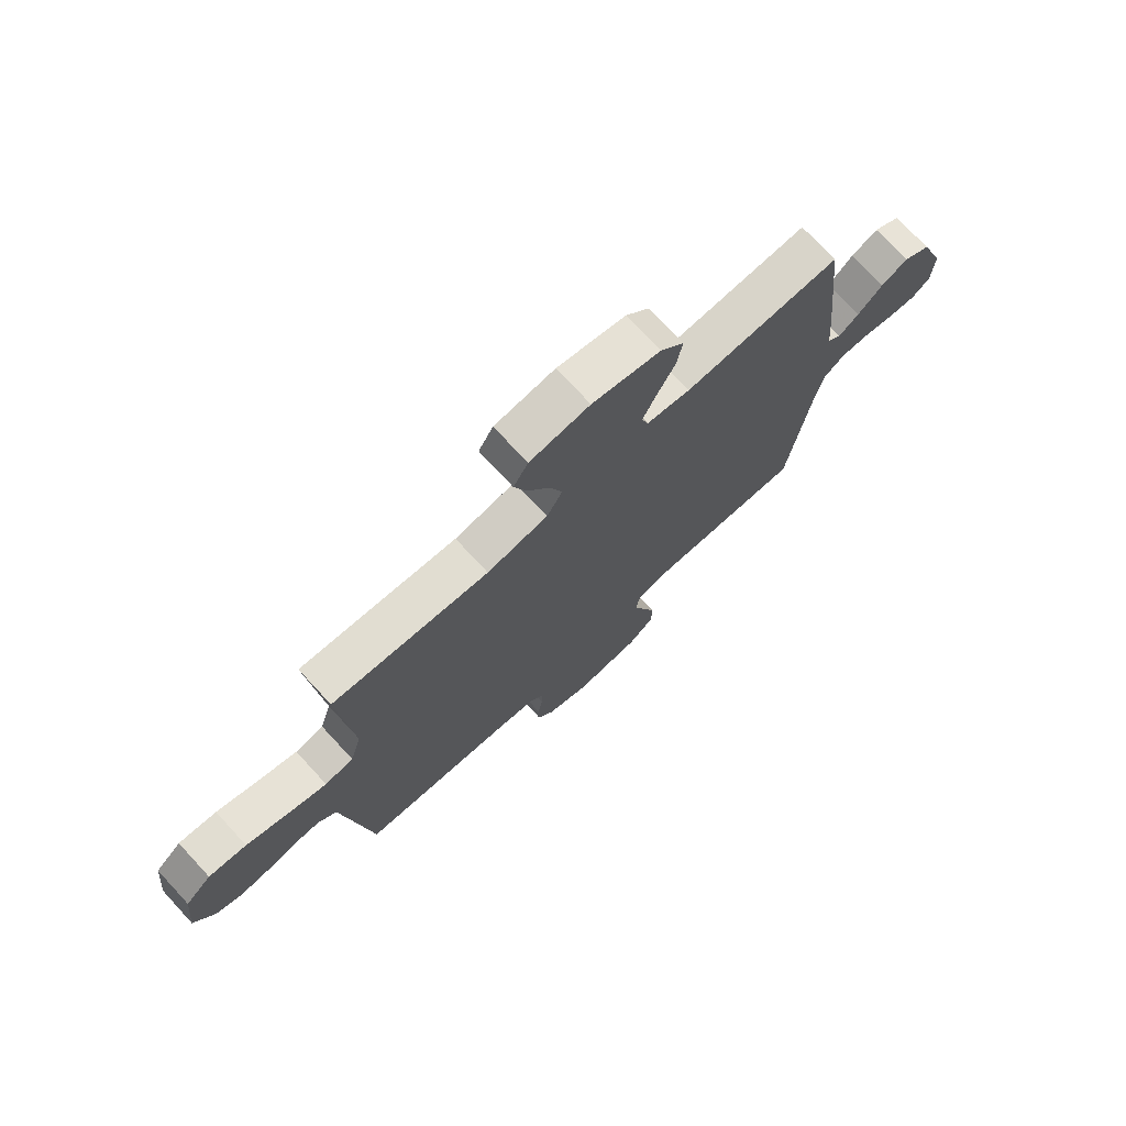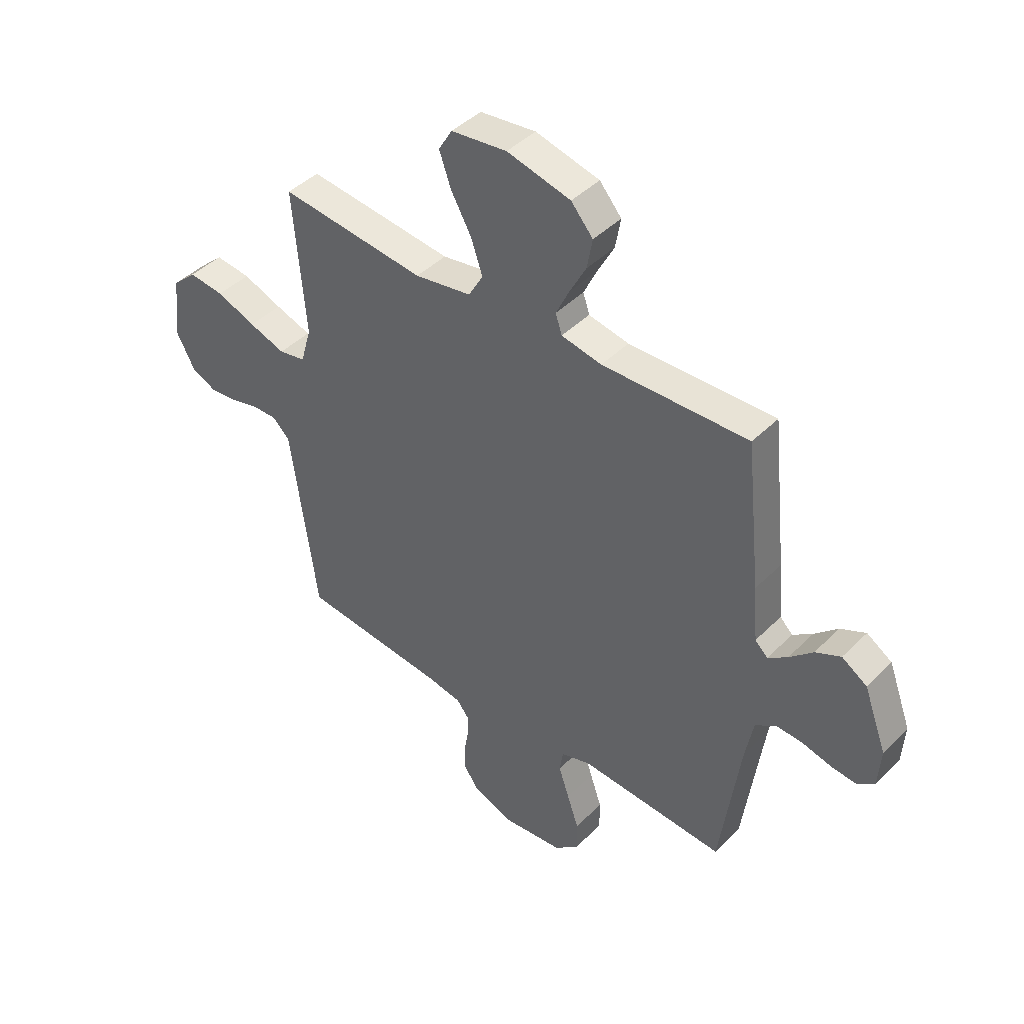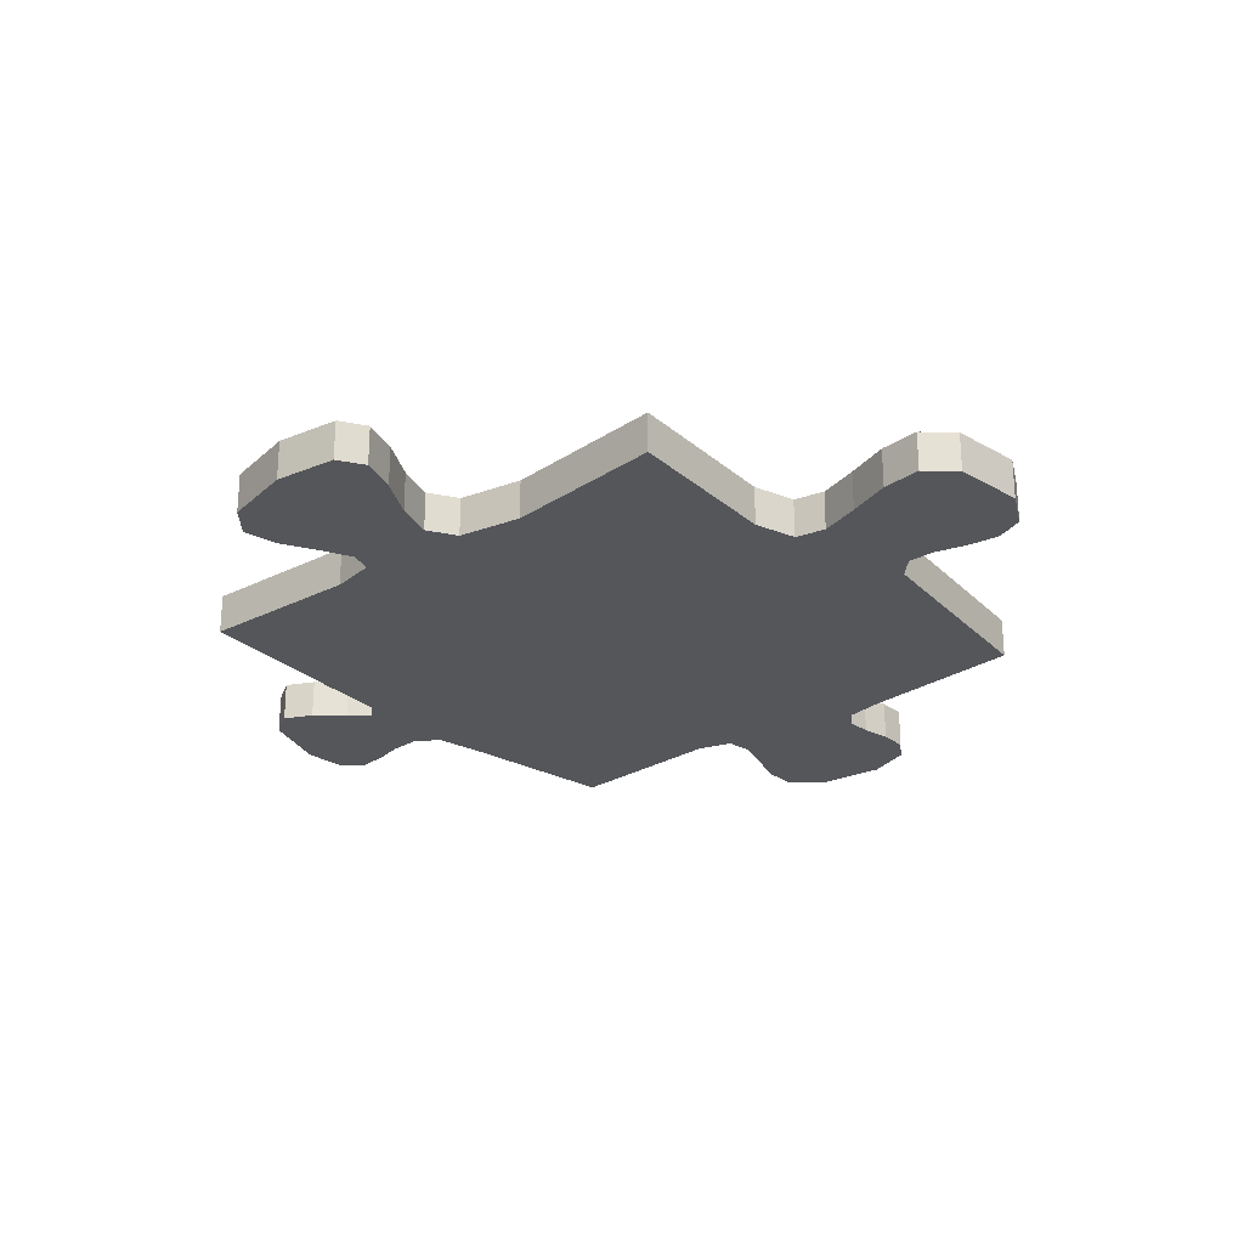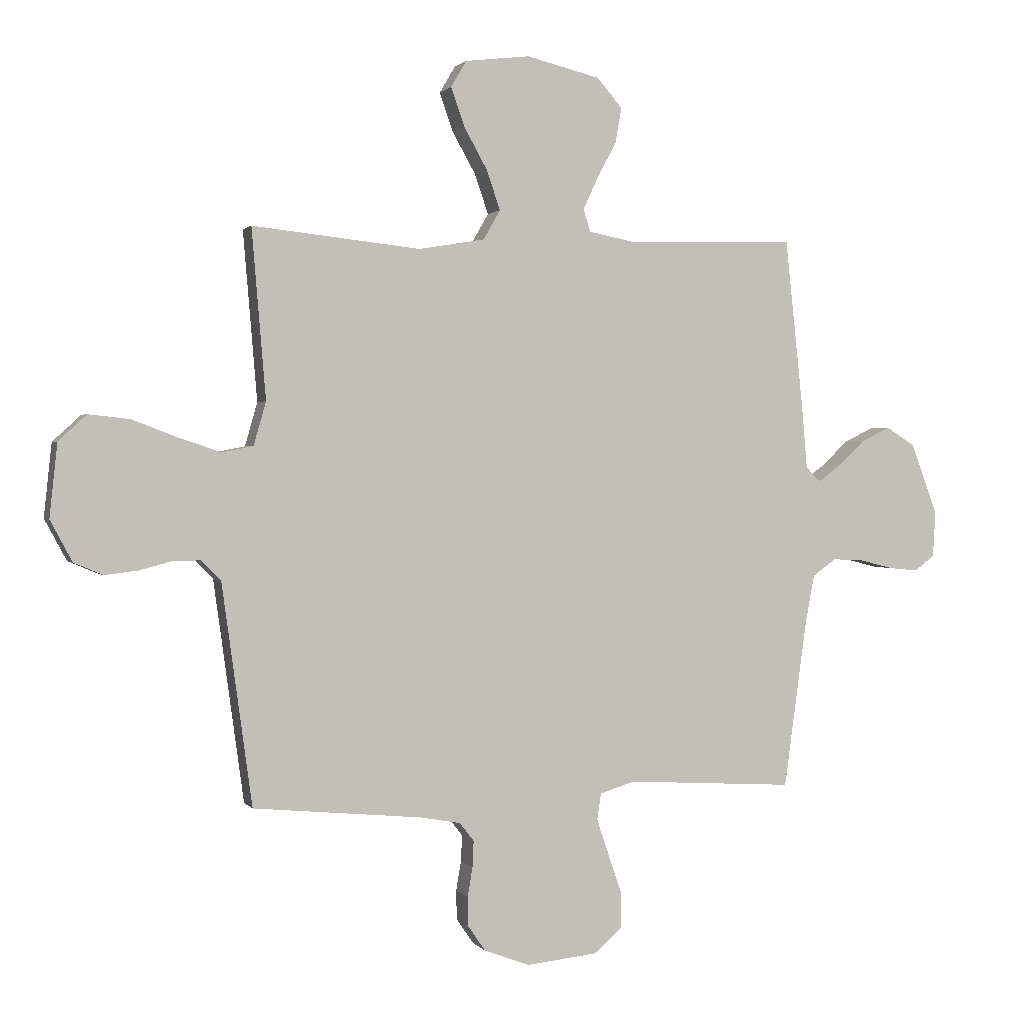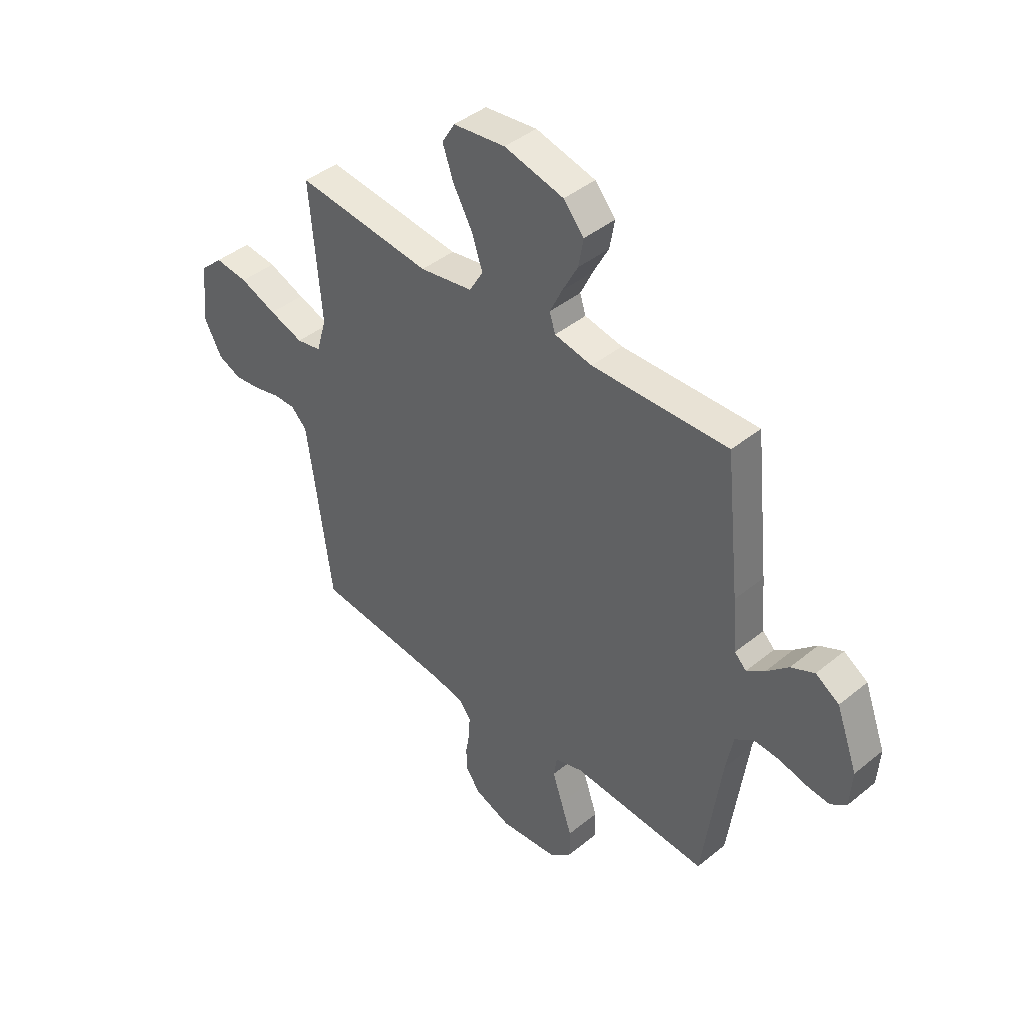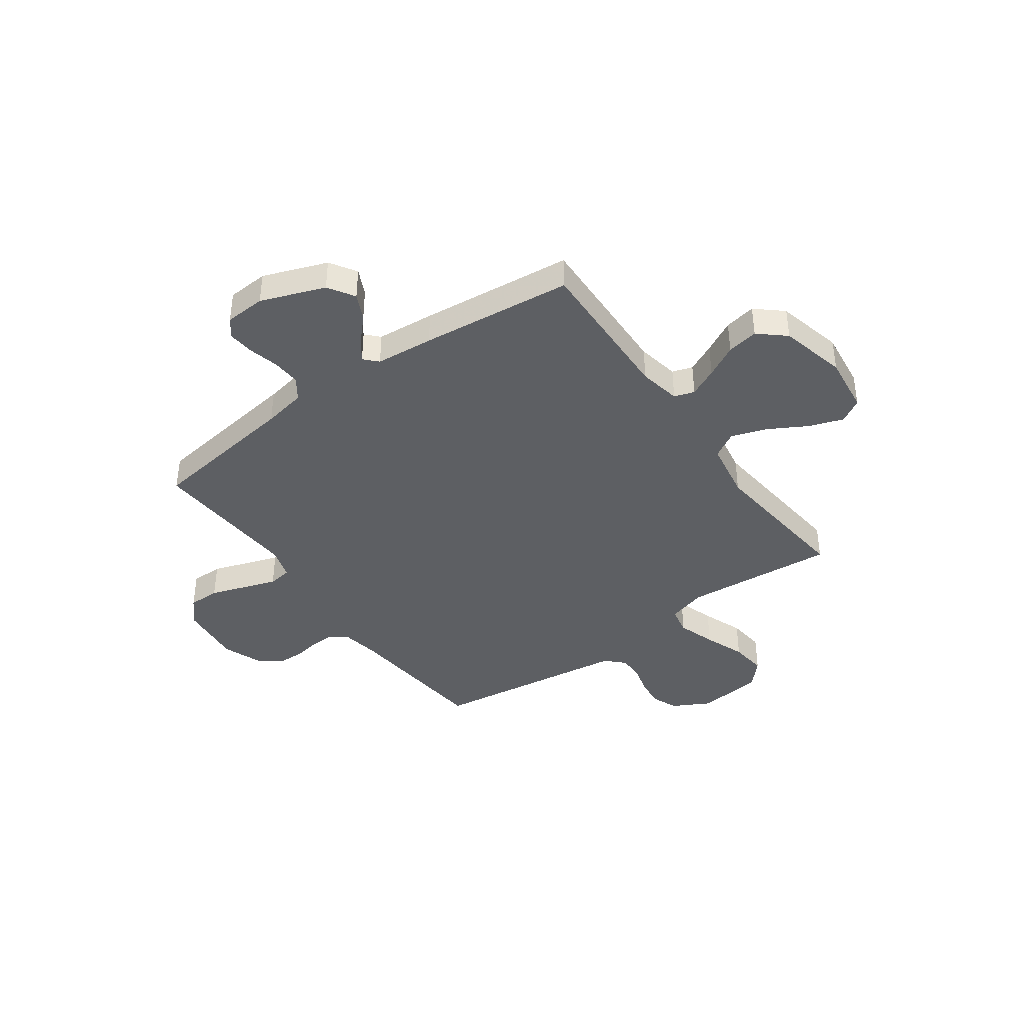
<metadata>
{"format":"obj","ext":"obj","renderer":"f3d","projection":"perspective","resolution":1024,"background":"white","views":[{"elev":73.8,"azim":137.2,"up":"+Z"},{"elev":43.3,"azim":-139.3,"up":"+Z"},{"elev":-25.3,"azim":40.9,"up":"+Y"},{"elev":1.2,"azim":161.8,"up":"+Z"},{"elev":42.5,"azim":-134.2,"up":"+Z"},{"elev":-40.4,"azim":-54.4,"up":"+Y"}]}
</metadata>
<code>
v -0.5 0.07 -0.5
v -0.541 0.07 -0.2
v -0.557 0.07 -0.115
v -0.599 0.07 -0.085
v -0.655 0.07 -0.088
v -0.715 0.07 -0.103
v -0.767 0.07 -0.108
v -0.802 0.07 -0.081
v -0.807 0.07 0
v -0.76 0.07 0.126
v -0.708 0.07 0.159
v -0.656 0.07 0.134
v -0.608 0.07 0.089
v -0.568 0.07 0.06
v -0.542 0.07 0.085
v -0.532 0.07 0.2
v -0.5 0.07 0.5
v -0.2 0.07 0.491
v -0.117 0.07 0.507
v -0.104 0.07 0.547
v -0.131 0.07 0.604
v -0.165 0.07 0.668
v -0.176 0.07 0.73
v -0.131 0.07 0.782
v 0 0.07 0.814
v 0.115 0.07 0.8
v 0.143 0.07 0.753
v 0.119 0.07 0.685
v 0.077 0.07 0.61
v 0.053 0.07 0.54
v 0.083 0.07 0.488
v 0.2 0.07 0.468
v 0.5 0.07 0.5
v 0.475 0.07 0.2
v 0.497 0.07 0.123
v 0.552 0.07 0.112
v 0.627 0.07 0.137
v 0.708 0.07 0.168
v 0.781 0.07 0.176
v 0.831 0.07 0.13
v 0.845 0.07 0
v 0.806 0.07 -0.073
v 0.754 0.07 -0.095
v 0.696 0.07 -0.088
v 0.639 0.07 -0.073
v 0.589 0.07 -0.072
v 0.554 0.07 -0.107
v 0.541 0.07 -0.2
v 0.5 0.07 -0.5
v 0.2 0.07 -0.529
v 0.128 0.07 -0.542
v 0.102 0.07 -0.575
v 0.104 0.07 -0.621
v 0.113 0.07 -0.674
v 0.112 0.07 -0.726
v 0.081 0.07 -0.771
v 0 0.07 -0.802
v -0.127 0.07 -0.789
v -0.177 0.07 -0.746
v -0.177 0.07 -0.683
v -0.153 0.07 -0.613
v -0.131 0.07 -0.548
v -0.138 0.07 -0.501
v -0.2 0.07 -0.482
v -0.5 0 -0.5
v -0.541 0 -0.2
v -0.557 0 -0.115
v -0.599 0 -0.085
v -0.655 0 -0.088
v -0.715 0 -0.103
v -0.767 0 -0.108
v -0.802 0 -0.081
v -0.807 0 0
v -0.76 0 0.126
v -0.708 0 0.159
v -0.656 0 0.134
v -0.608 0 0.089
v -0.568 0 0.06
v -0.542 0 0.085
v -0.532 0 0.2
v -0.5 0 0.5
v -0.2 0 0.491
v -0.117 0 0.507
v -0.104 0 0.547
v -0.131 0 0.604
v -0.165 0 0.668
v -0.176 0 0.73
v -0.131 0 0.782
v 0 0 0.814
v 0.115 0 0.8
v 0.143 0 0.753
v 0.119 0 0.685
v 0.077 0 0.61
v 0.053 0 0.54
v 0.083 0 0.488
v 0.2 0 0.468
v 0.5 0 0.5
v 0.475 0 0.2
v 0.497 0 0.123
v 0.552 0 0.112
v 0.627 0 0.137
v 0.708 0 0.168
v 0.781 0 0.176
v 0.831 0 0.13
v 0.845 0 0
v 0.806 0 -0.073
v 0.754 0 -0.095
v 0.696 0 -0.088
v 0.639 0 -0.073
v 0.589 0 -0.072
v 0.554 0 -0.107
v 0.541 0 -0.2
v 0.5 0 -0.5
v 0.2 0 -0.529
v 0.128 0 -0.542
v 0.102 0 -0.575
v 0.104 0 -0.621
v 0.113 0 -0.674
v 0.112 0 -0.726
v 0.081 0 -0.771
v 0 0 -0.802
v -0.127 0 -0.789
v -0.177 0 -0.746
v -0.177 0 -0.683
v -0.153 0 -0.613
v -0.131 0 -0.548
v -0.138 0 -0.501
v -0.2 0 -0.482
f 59 60 61
f 58 59 61
f 57 58 61
f 56 57 61
f 55 56 61
f 54 55 61
f 53 54 61
f 52 53 61 62
f 51 52 62 63
f 48 49 50
f 51 63 64
f 50 51 64
f 48 50 64
f 47 48 64
f 43 44 45
f 42 43 45
f 41 42 45
f 40 41 45
f 39 40 45
f 38 39 45
f 37 38 45
f 36 37 45 46
f 64 1 2
f 47 64 2
f 46 47 2
f 36 46 2
f 35 36 2
f 27 28 29
f 26 27 29
f 25 26 29
f 24 25 29
f 23 24 29
f 22 23 29
f 21 22 29
f 20 21 29 30
f 19 20 30 31
f 15 16 17 18
f 19 31 32
f 18 19 32
f 15 18 32
f 11 12 13
f 10 11 13
f 9 10 13
f 8 9 13
f 7 8 13
f 6 7 13
f 5 6 13
f 4 5 13 14
f 32 33 34
f 15 32 34
f 14 15 34
f 4 14 34
f 3 4 34
f 2 3 34 35
f 125 124 123
f 125 123 122
f 125 122 121
f 125 121 120
f 125 120 119
f 125 119 118
f 125 118 117
f 126 125 117 116
f 127 126 116 115
f 114 113 112
f 128 127 115
f 128 115 114
f 128 114 112
f 128 112 111
f 109 108 107
f 109 107 106
f 109 106 105
f 109 105 104
f 109 104 103
f 109 103 102
f 109 102 101
f 110 109 101 100
f 66 65 128
f 66 128 111
f 66 111 110
f 66 110 100
f 66 100 99
f 93 92 91
f 93 91 90
f 93 90 89
f 93 89 88
f 93 88 87
f 93 87 86
f 93 86 85
f 94 93 85 84
f 95 94 84 83
f 82 81 80 79
f 96 95 83
f 96 83 82
f 96 82 79
f 77 76 75
f 77 75 74
f 77 74 73
f 77 73 72
f 77 72 71
f 77 71 70
f 77 70 69
f 78 77 69 68
f 98 97 96
f 98 96 79
f 98 79 78
f 98 78 68
f 98 68 67
f 99 98 67 66
f 1 65 66 2
f 2 66 67 3
f 3 67 68 4
f 4 68 69 5
f 5 69 70 6
f 6 70 71 7
f 7 71 72 8
f 8 72 73 9
f 9 73 74 10
f 10 74 75 11
f 11 75 76 12
f 12 76 77 13
f 13 77 78 14
f 14 78 79 15
f 15 79 80 16
f 16 80 81 17
f 17 81 82 18
f 18 82 83 19
f 19 83 84 20
f 20 84 85 21
f 21 85 86 22
f 22 86 87 23
f 23 87 88 24
f 24 88 89 25
f 25 89 90 26
f 26 90 91 27
f 27 91 92 28
f 28 92 93 29
f 29 93 94 30
f 30 94 95 31
f 31 95 96 32
f 32 96 97 33
f 33 97 98 34
f 34 98 99 35
f 35 99 100 36
f 36 100 101 37
f 37 101 102 38
f 38 102 103 39
f 39 103 104 40
f 40 104 105 41
f 41 105 106 42
f 42 106 107 43
f 43 107 108 44
f 44 108 109 45
f 45 109 110 46
f 46 110 111 47
f 47 111 112 48
f 48 112 113 49
f 49 113 114 50
f 50 114 115 51
f 51 115 116 52
f 52 116 117 53
f 53 117 118 54
f 54 118 119 55
f 55 119 120 56
f 56 120 121 57
f 57 121 122 58
f 58 122 123 59
f 59 123 124 60
f 60 124 125 61
f 61 125 126 62
f 62 126 127 63
f 63 127 128 64
f 64 128 65 1

</code>
